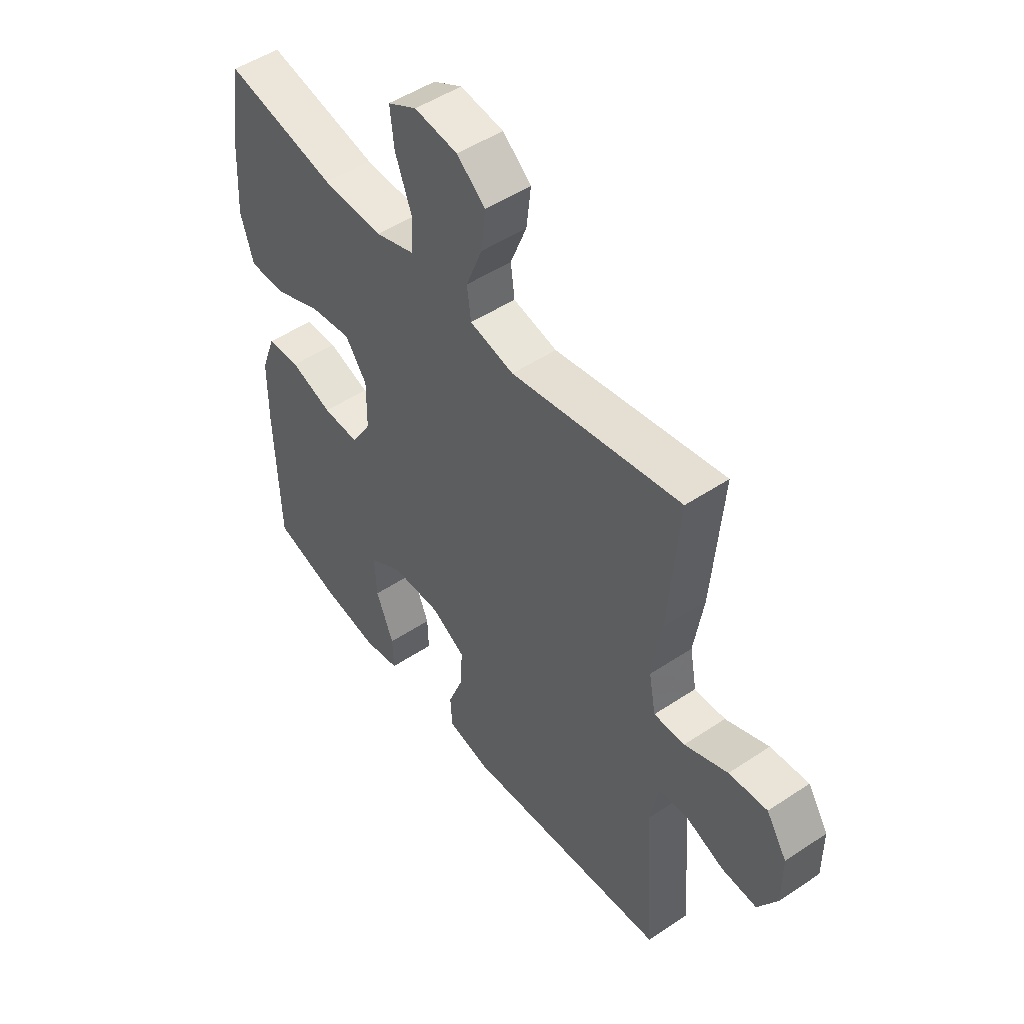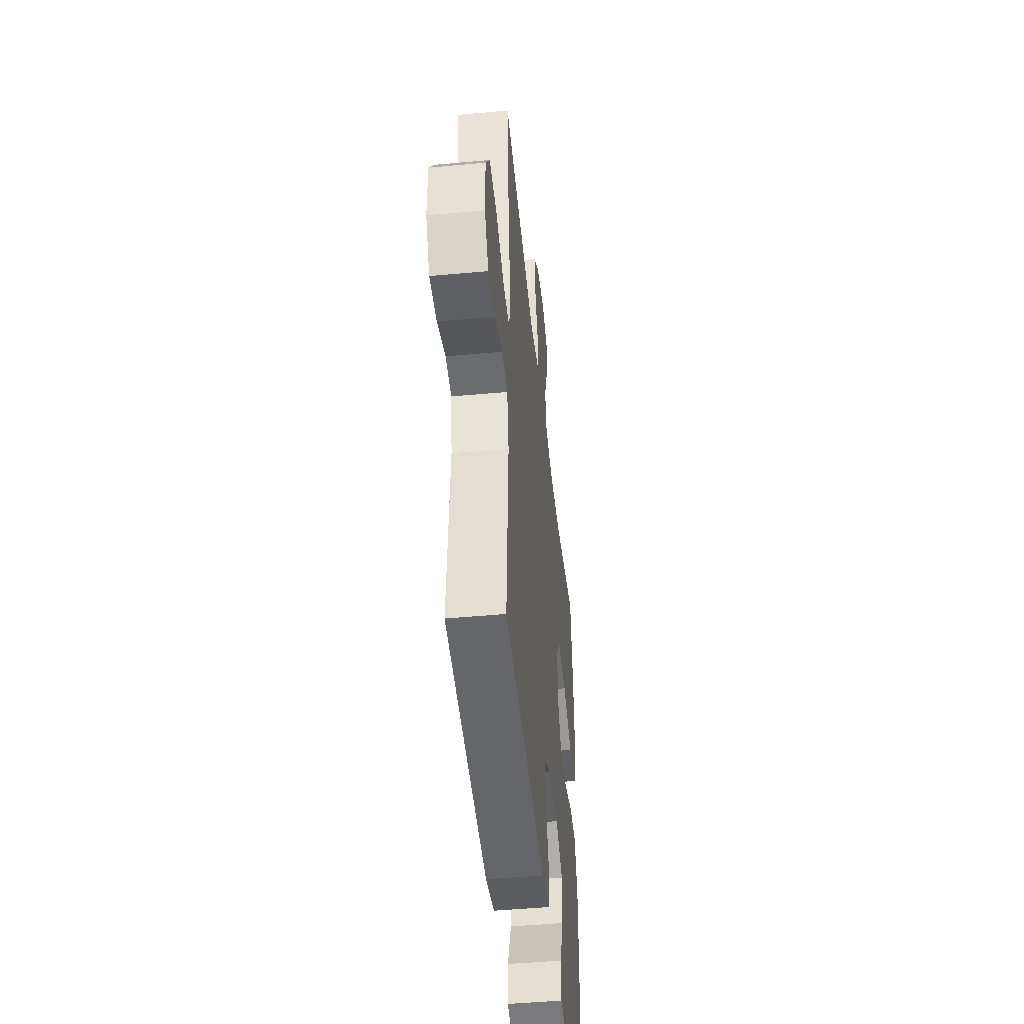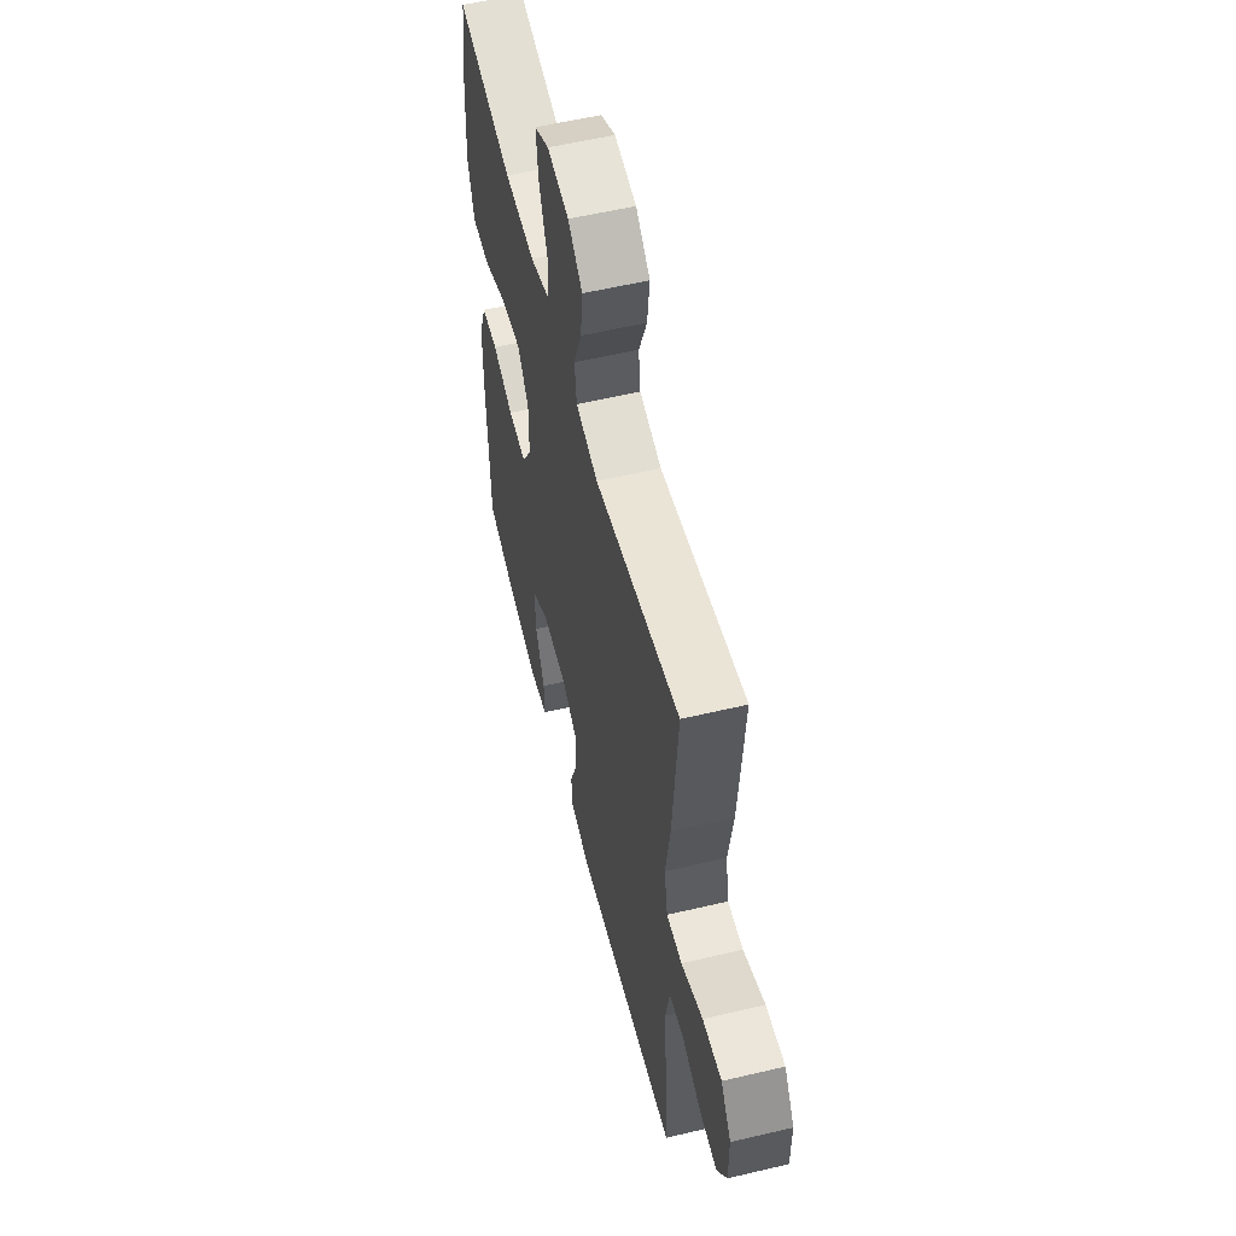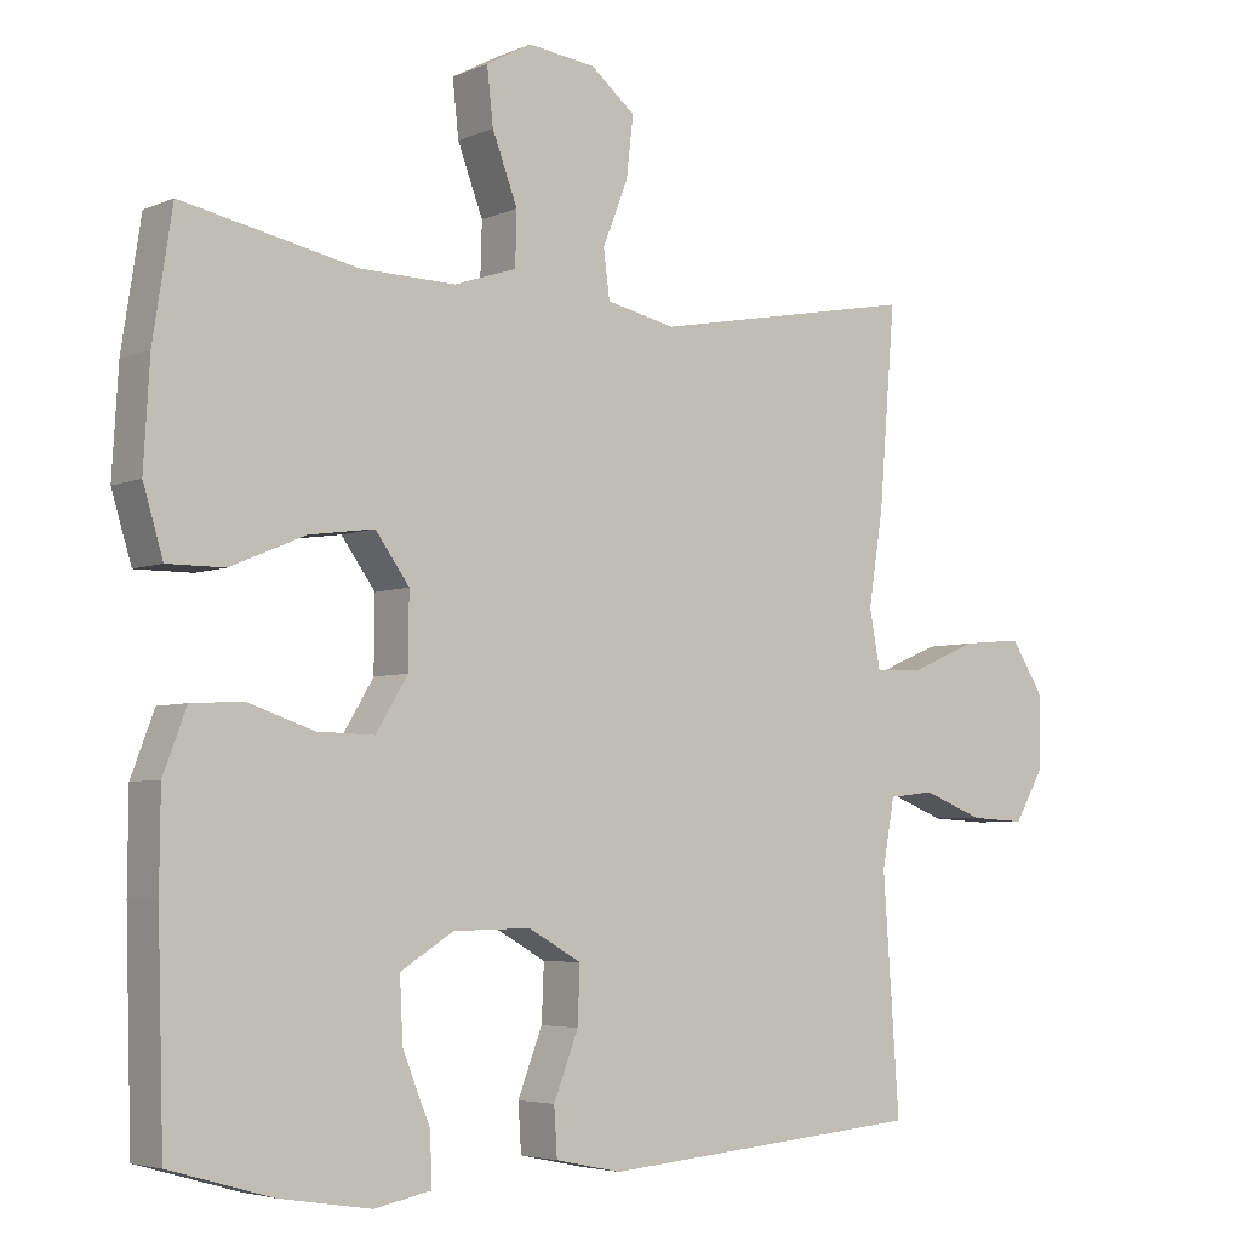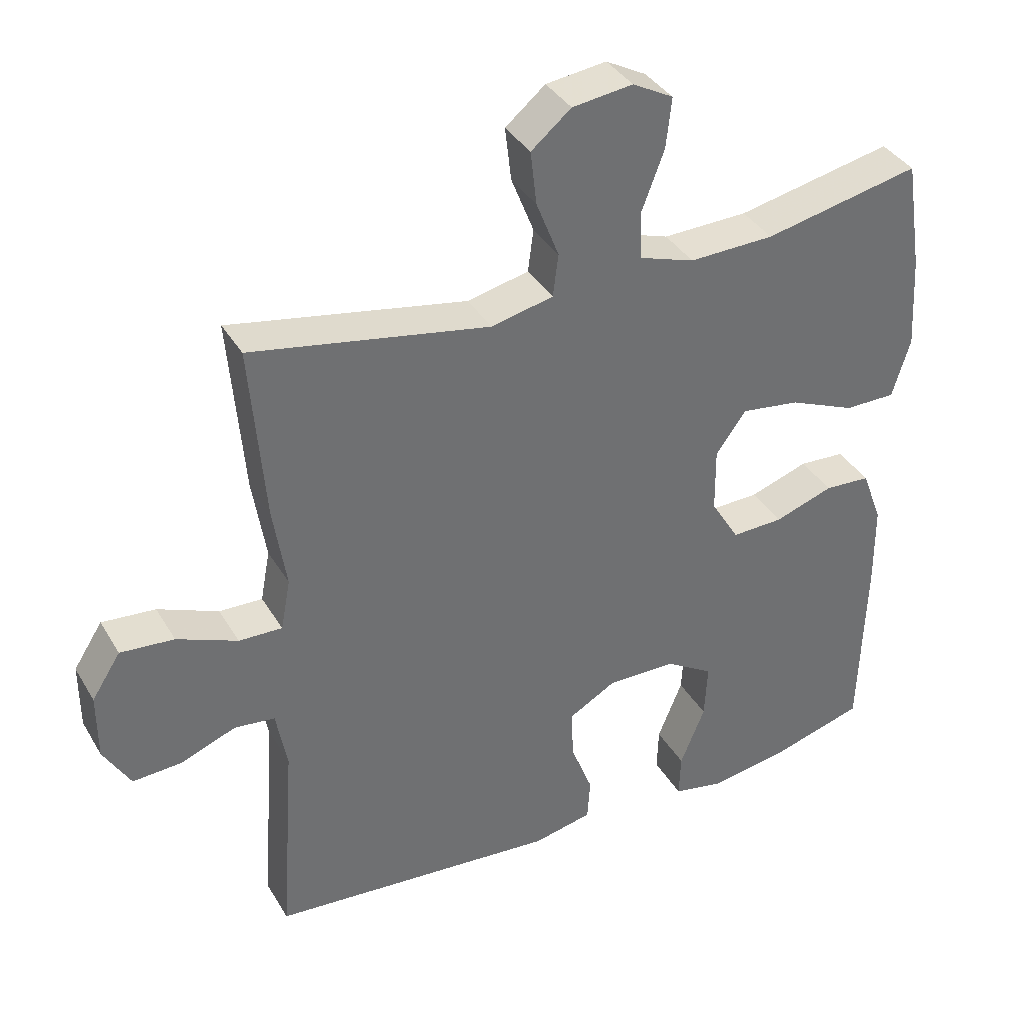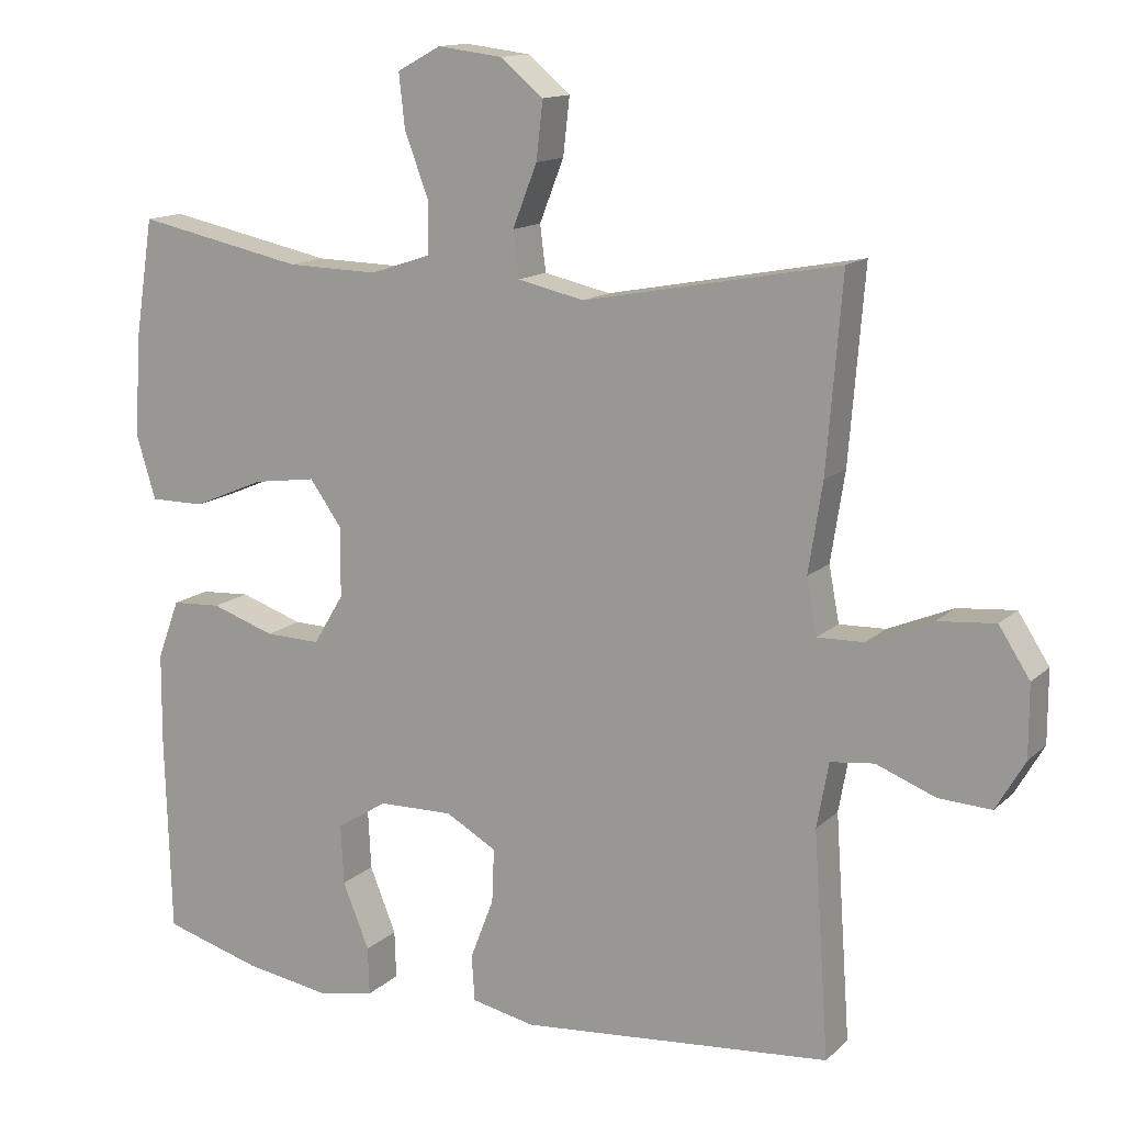
<metadata>
{"format":"obj","ext":"obj","renderer":"f3d","projection":"perspective","resolution":1024,"background":"white","views":[{"elev":49.6,"azim":-126.4,"up":"+Z"},{"elev":-46.9,"azim":-84.0,"up":"+Z"},{"elev":56.4,"azim":-103.9,"up":"+Z"},{"elev":-4.7,"azim":143.3,"up":"+Z"},{"elev":37.3,"azim":-27.4,"up":"+Z"},{"elev":13.6,"azim":-151.9,"up":"+Z"}]}
</metadata>
<code>
v 0.5 0.07 -0.5
v 0.367 0.07 -0.538
v 0.248 0.07 -0.557
v 0.174 0.07 -0.542
v 0.176 0.07 -0.477
v 0.212 0.07 -0.388
v 0.216 0.07 -0.307
v 0.147 0.07 -0.264
v 0.046 0.07 -0.262
v -0.023 0.07 -0.301
v -0.02 0.07 -0.374
v 0.012 0.07 -0.457
v 0.008 0.07 -0.519
v -0.078 0.07 -0.537
v -0.5 0.07 -0.5
v -0.479 0.07 -0.197
v -0.495 0.07 -0.109
v -0.554 0.07 -0.102
v -0.634 0.07 -0.133
v -0.706 0.07 -0.137
v -0.745 0.07 -0.07
v -0.745 0.07 0.027
v -0.703 0.07 0.092
v -0.625 0.07 0.085
v -0.537 0.07 0.048
v -0.474 0.07 0.046
v -0.46 0.07 0.121
v -0.479 0.07 0.242
v -0.5 0.07 0.5
v -0.154 0.07 0.435
v -0.064 0.07 0.455
v -0.056 0.07 0.517
v -0.089 0.07 0.601
v -0.098 0.07 0.679
v -0.04 0.07 0.727
v 0.048 0.07 0.738
v 0.107 0.07 0.706
v 0.099 0.07 0.633
v 0.066 0.07 0.546
v 0.068 0.07 0.477
v 0.149 0.07 0.45
v 0.273 0.07 0.453
v 0.5 0.07 0.5
v 0.525 0.07 0.338
v 0.533 0.07 0.203
v 0.507 0.07 0.117
v 0.433 0.07 0.117
v 0.336 0.07 0.158
v 0.251 0.07 0.17
v 0.207 0.07 0.109
v 0.208 0.07 0.015
v 0.249 0.07 -0.053
v 0.324 0.07 -0.051
v 0.41 0.07 -0.022
v 0.477 0.07 -0.026
v 0.507 0.07 -0.106
v 0.508 0.07 -0.229
v 0.5 0 -0.5
v 0.367 0 -0.538
v 0.248 0 -0.557
v 0.174 0 -0.542
v 0.176 0 -0.477
v 0.212 0 -0.388
v 0.216 0 -0.307
v 0.147 0 -0.264
v 0.046 0 -0.262
v -0.023 0 -0.301
v -0.02 0 -0.374
v 0.012 0 -0.457
v 0.008 0 -0.519
v -0.078 0 -0.537
v -0.5 0 -0.5
v -0.479 0 -0.197
v -0.495 0 -0.109
v -0.554 0 -0.102
v -0.634 0 -0.133
v -0.706 0 -0.137
v -0.745 0 -0.07
v -0.745 0 0.027
v -0.703 0 0.092
v -0.625 0 0.085
v -0.537 0 0.048
v -0.474 0 0.046
v -0.46 0 0.121
v -0.479 0 0.242
v -0.5 0 0.5
v -0.154 0 0.435
v -0.064 0 0.455
v -0.056 0 0.517
v -0.089 0 0.601
v -0.098 0 0.679
v -0.04 0 0.727
v 0.048 0 0.738
v 0.107 0 0.706
v 0.099 0 0.633
v 0.066 0 0.546
v 0.068 0 0.477
v 0.149 0 0.45
v 0.273 0 0.453
v 0.5 0 0.5
v 0.525 0 0.338
v 0.533 0 0.203
v 0.507 0 0.117
v 0.433 0 0.117
v 0.336 0 0.158
v 0.251 0 0.17
v 0.207 0 0.109
v 0.208 0 0.015
v 0.249 0 -0.053
v 0.324 0 -0.051
v 0.41 0 -0.022
v 0.477 0 -0.026
v 0.507 0 -0.106
v 0.508 0 -0.229
f 53 54 55 56
f 52 53 56 57
f 45 46 47 48
f 45 48 49
f 42 43 44 45
f 41 42 45 49
f 40 41 49 50
f 36 37 38 39
f 36 39 40
f 35 36 40
f 32 33 34 35
f 32 35 40 50
f 27 28 29 30
f 26 27 30 31
f 22 23 24 25
f 22 25 26
f 21 22 26
f 18 19 20 21
f 17 18 21 26
f 16 17 26 31
f 14 15 16 31
f 11 12 13 14
f 10 11 14 31
f 3 4 5 6
f 3 6 7
f 2 3 7
f 52 57 1 2
f 51 52 2 7
f 31 32 50 51
f 9 10 31 51
f 8 9 51
f 7 8 51
f 113 112 111 110
f 114 113 110 109
f 105 104 103 102
f 106 105 102
f 102 101 100 99
f 106 102 99 98
f 107 106 98 97
f 96 95 94 93
f 97 96 93
f 97 93 92
f 92 91 90 89
f 107 97 92 89
f 87 86 85 84
f 88 87 84 83
f 82 81 80 79
f 83 82 79
f 83 79 78
f 78 77 76 75
f 83 78 75 74
f 88 83 74 73
f 88 73 72 71
f 71 70 69 68
f 88 71 68 67
f 63 62 61 60
f 64 63 60
f 64 60 59
f 59 58 114 109
f 64 59 109 108
f 108 107 89 88
f 108 88 67 66
f 108 66 65
f 108 65 64
f 1 58 59 2
f 2 59 60 3
f 3 60 61 4
f 4 61 62 5
f 5 62 63 6
f 6 63 64 7
f 7 64 65 8
f 8 65 66 9
f 9 66 67 10
f 10 67 68 11
f 11 68 69 12
f 12 69 70 13
f 13 70 71 14
f 14 71 72 15
f 15 72 73 16
f 16 73 74 17
f 17 74 75 18
f 18 75 76 19
f 19 76 77 20
f 20 77 78 21
f 21 78 79 22
f 22 79 80 23
f 23 80 81 24
f 24 81 82 25
f 25 82 83 26
f 26 83 84 27
f 27 84 85 28
f 28 85 86 29
f 29 86 87 30
f 30 87 88 31
f 31 88 89 32
f 32 89 90 33
f 33 90 91 34
f 34 91 92 35
f 35 92 93 36
f 36 93 94 37
f 37 94 95 38
f 38 95 96 39
f 39 96 97 40
f 40 97 98 41
f 41 98 99 42
f 42 99 100 43
f 43 100 101 44
f 44 101 102 45
f 45 102 103 46
f 46 103 104 47
f 47 104 105 48
f 48 105 106 49
f 49 106 107 50
f 50 107 108 51
f 51 108 109 52
f 52 109 110 53
f 53 110 111 54
f 54 111 112 55
f 55 112 113 56
f 56 113 114 57
f 57 114 58 1

</code>
